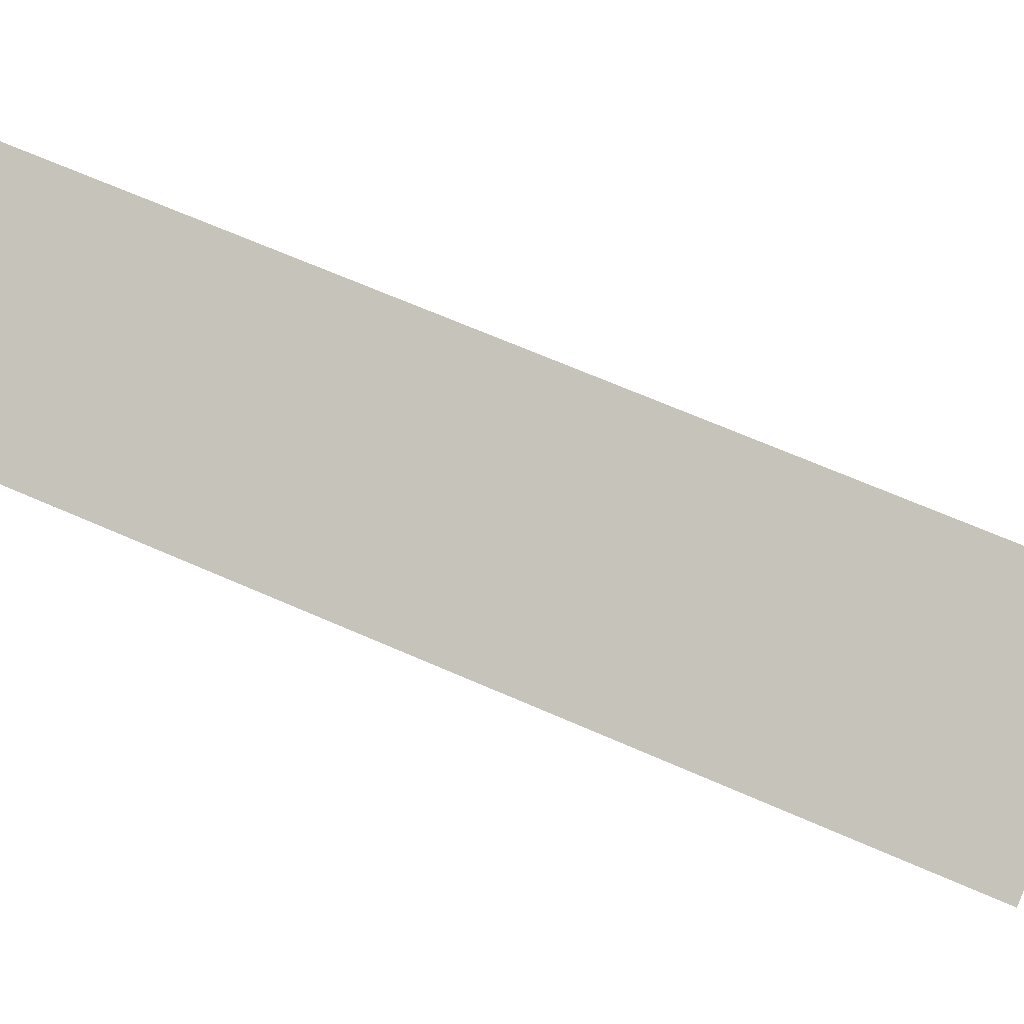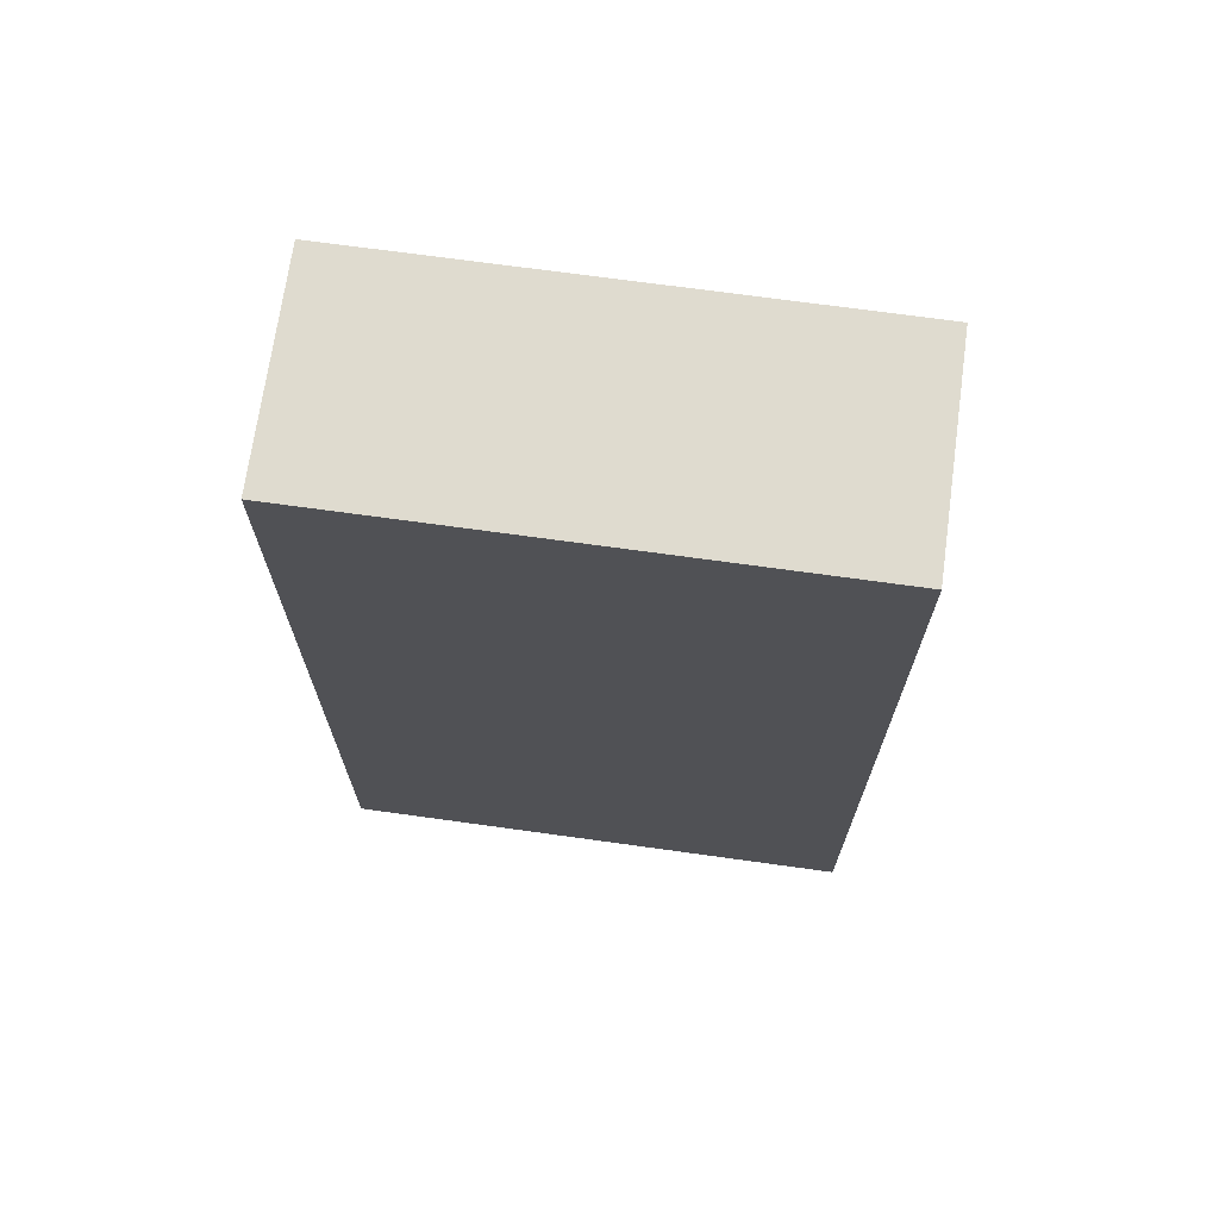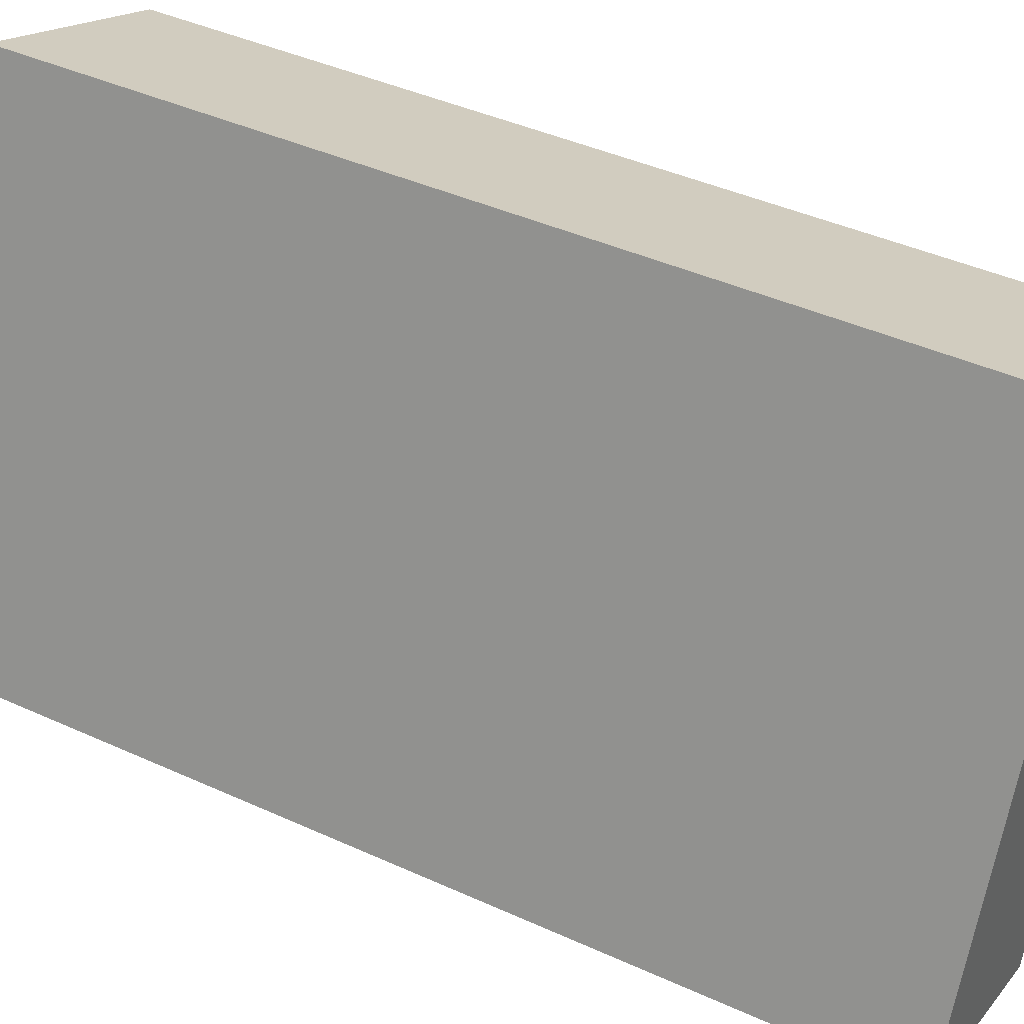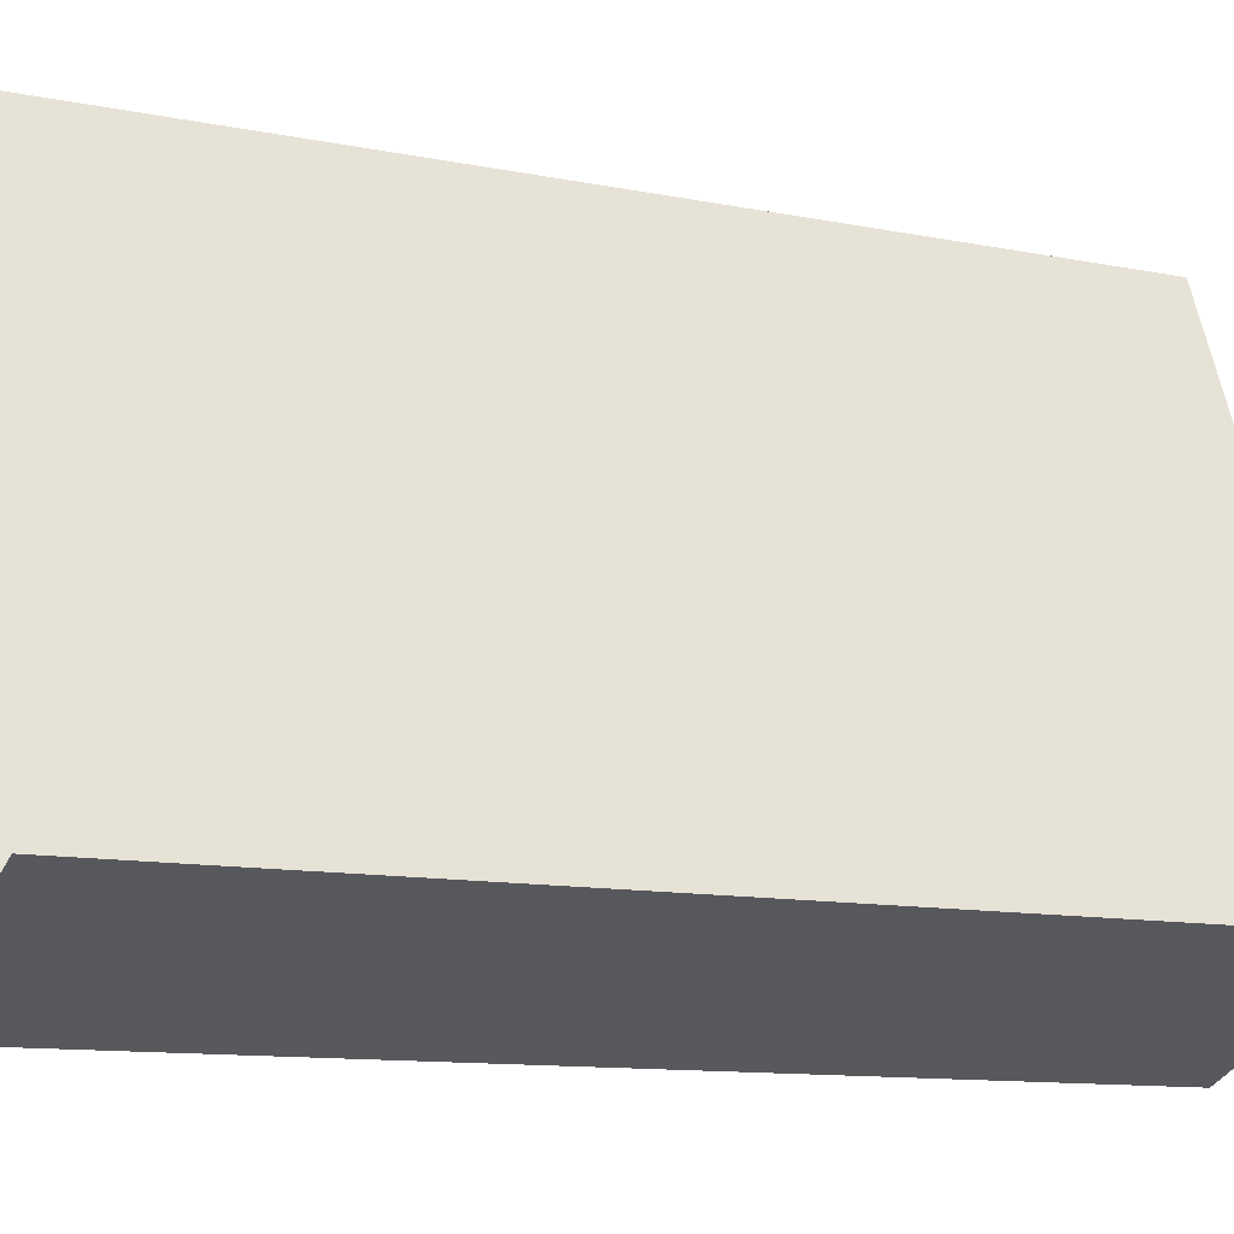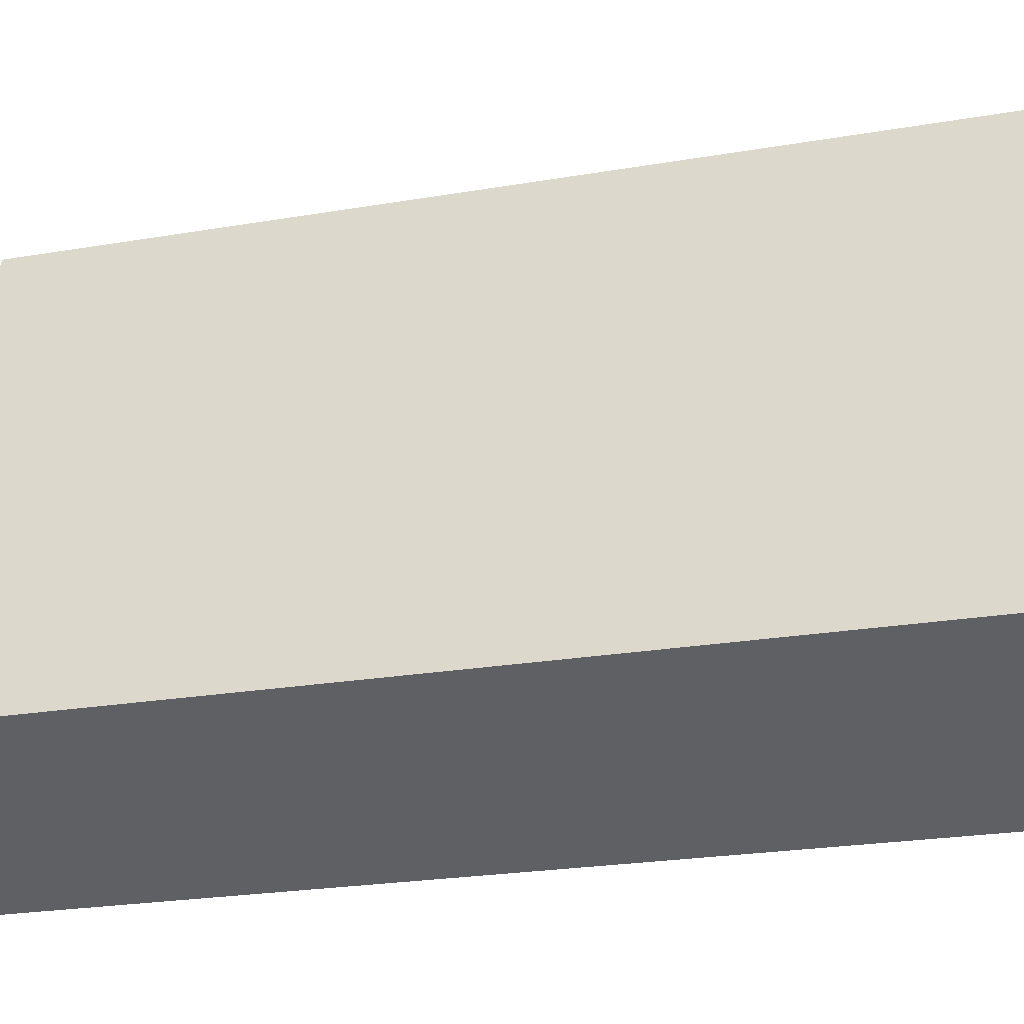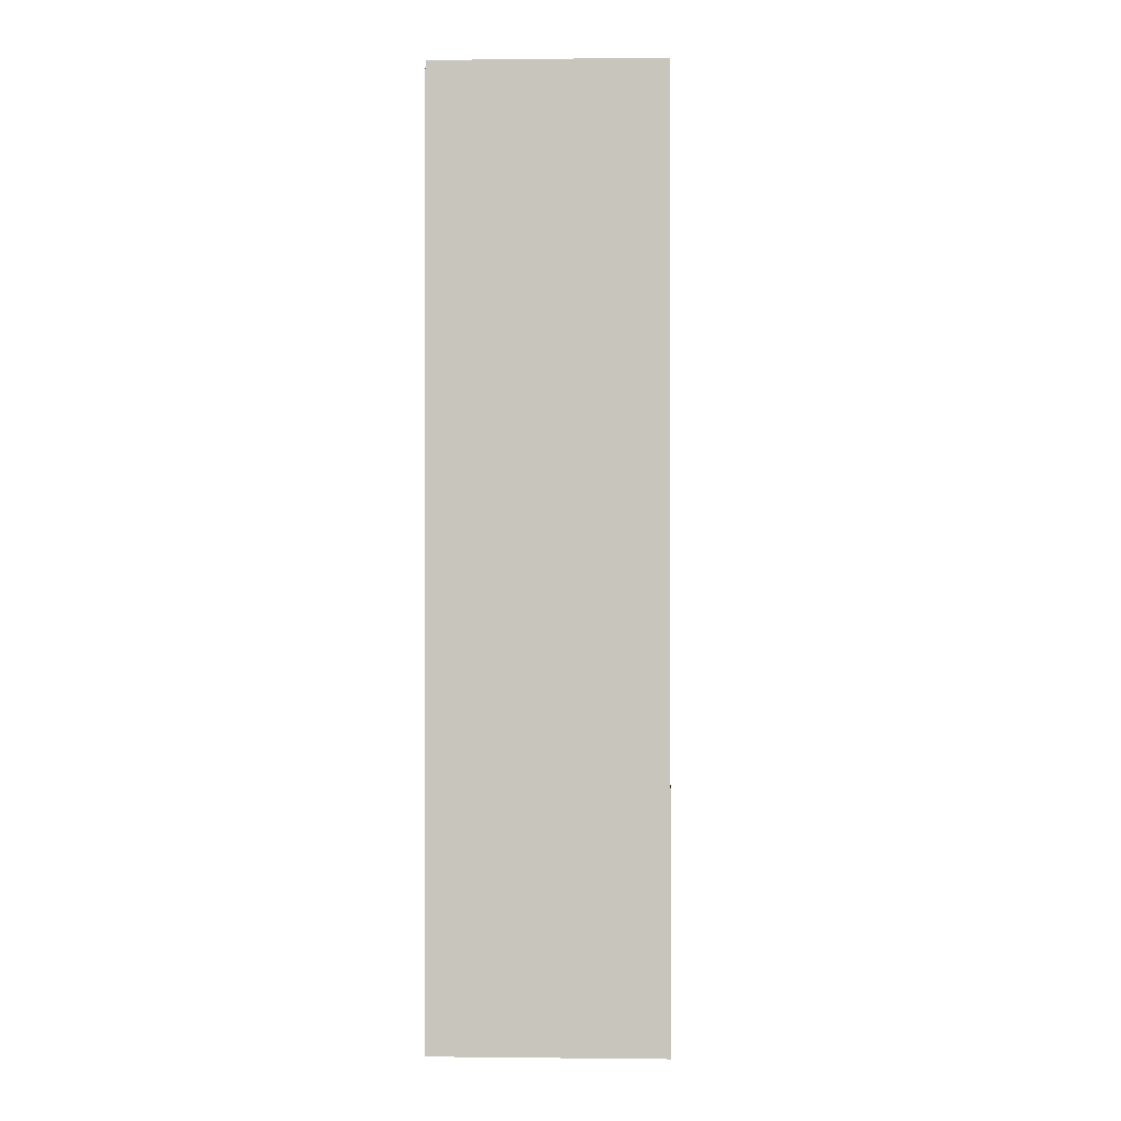
<metadata>
{"format":"obj","ext":"obj","renderer":"f3d","projection":"perspective","resolution":1024,"background":"white","views":[{"elev":66.9,"azim":113.8,"up":"+Y"},{"elev":70.3,"azim":-104.5,"up":"+Z"},{"elev":42.3,"azim":-61.4,"up":"+Y"},{"elev":-11.3,"azim":-116.3,"up":"+Y"},{"elev":-23.0,"azim":-73.5,"up":"+Y"},{"elev":-0.7,"azim":-19.8,"up":"+Z"}]}
</metadata>
<code>
v -7037 -3.722e+04 18.45
v -7037 -3.722e+04 2.697
v -7033 -3.721e+04 2.698
v -7033 -3.721e+04 18.45
v -7040 -3.722e+04 2.699
v -7040 -3.722e+04 18.45
v -7037 -3.721e+04 2.699
v -7037 -3.721e+04 18.45
f 2 7 3
f 2 5 7
f 1 2 3
f 4 1 3
f 1 5 2
f 1 6 5
f 6 7 5
f 6 8 7
f 4 3 7
f 8 4 7
f 8 1 4
f 8 6 1

</code>
